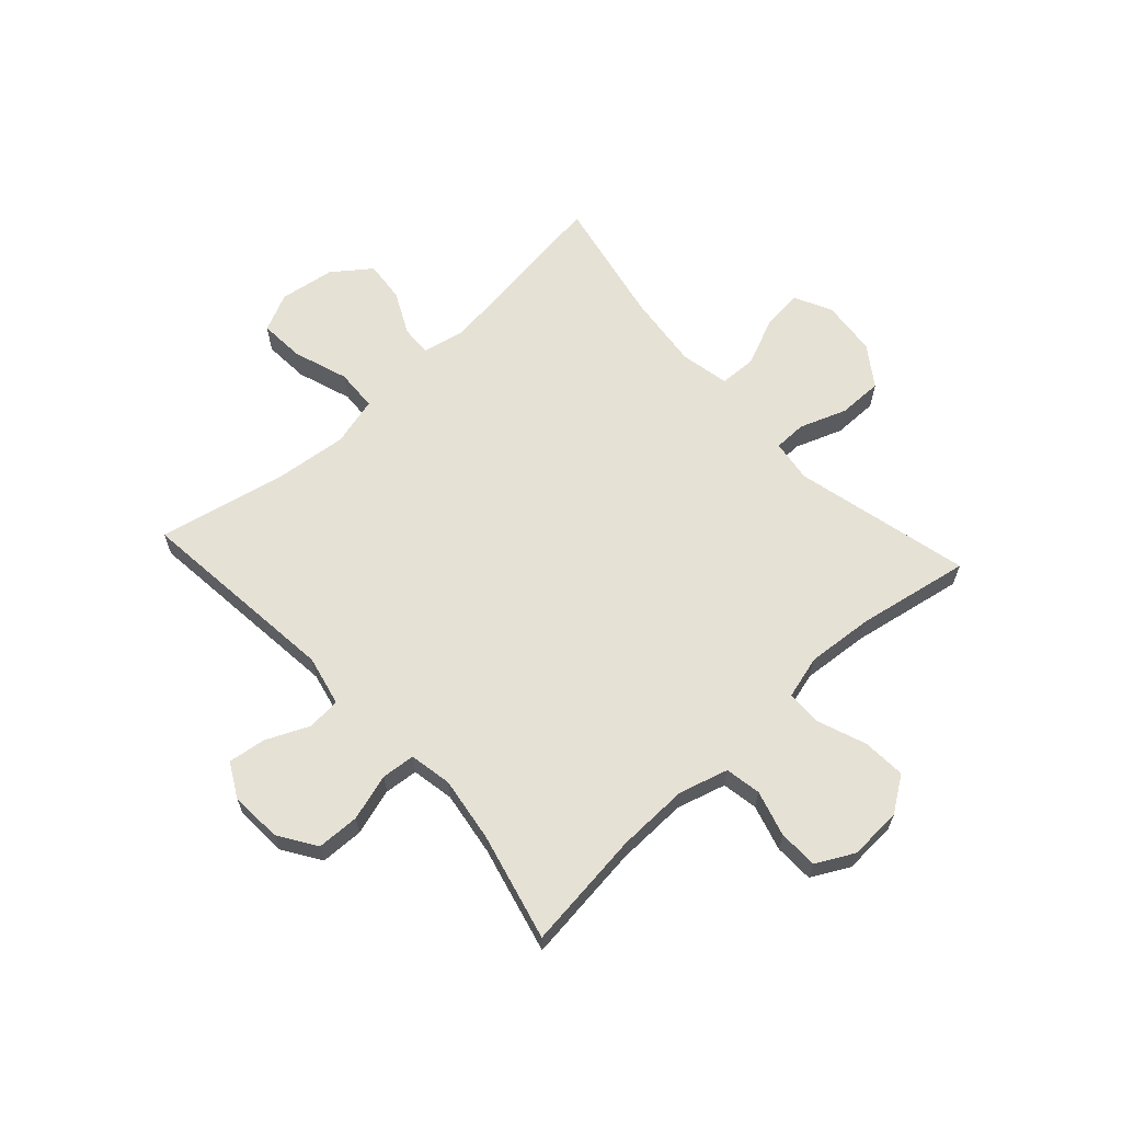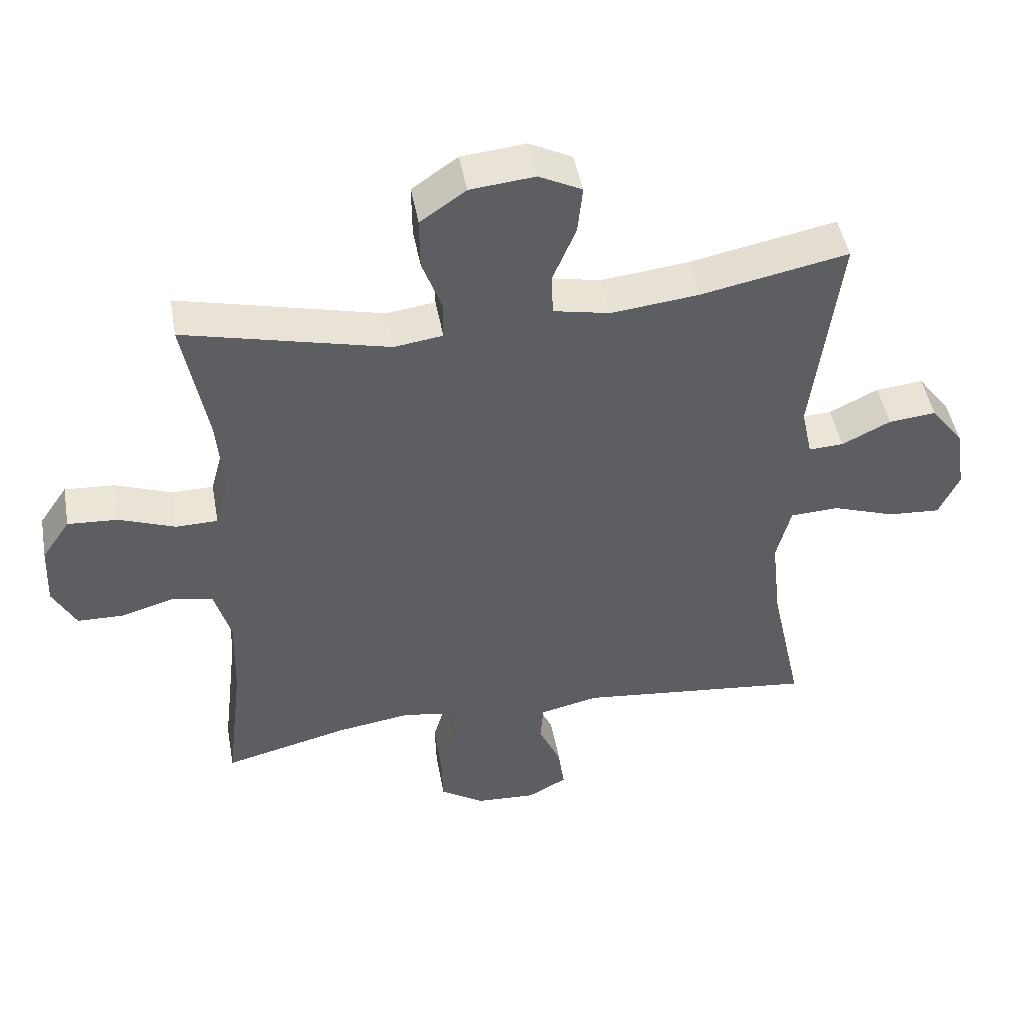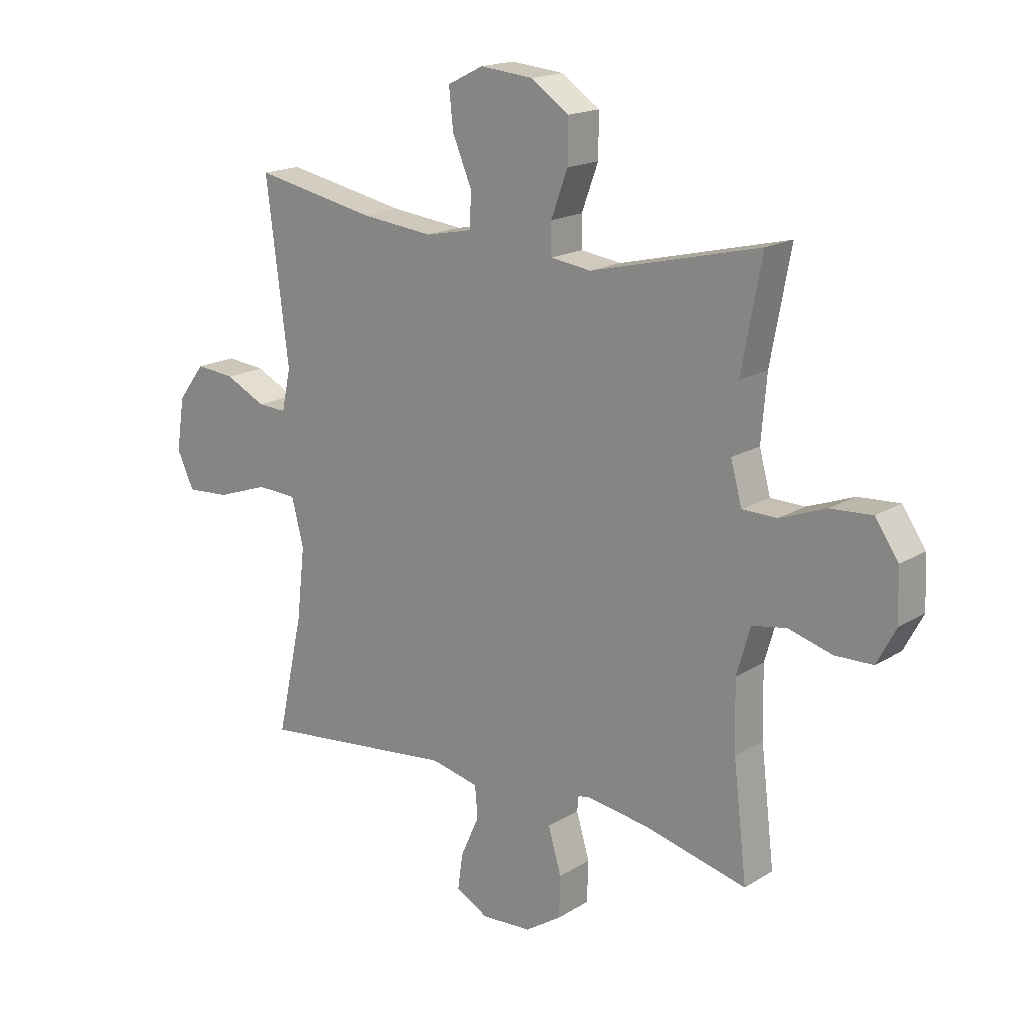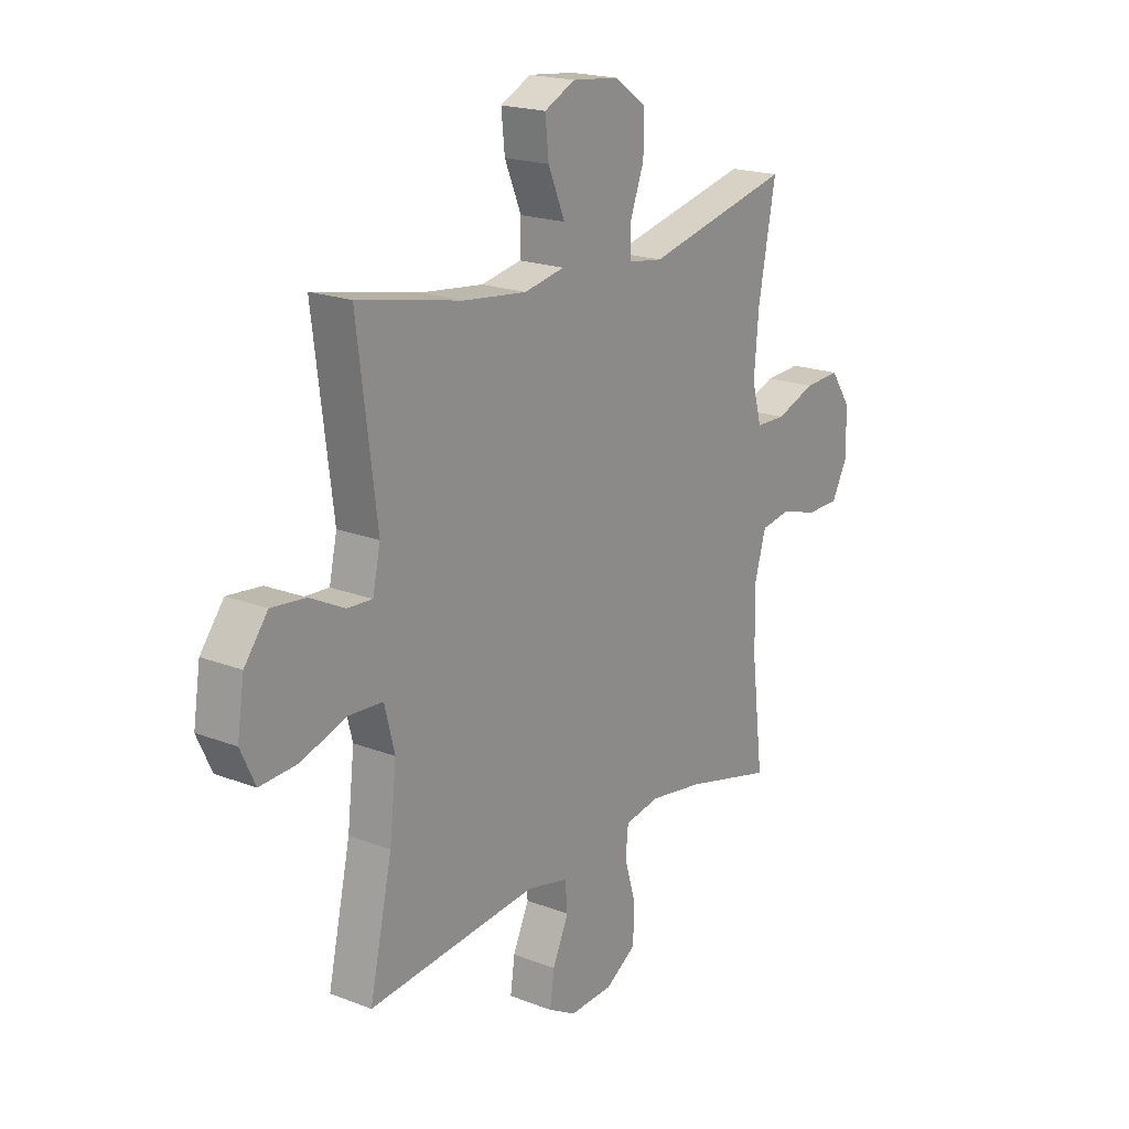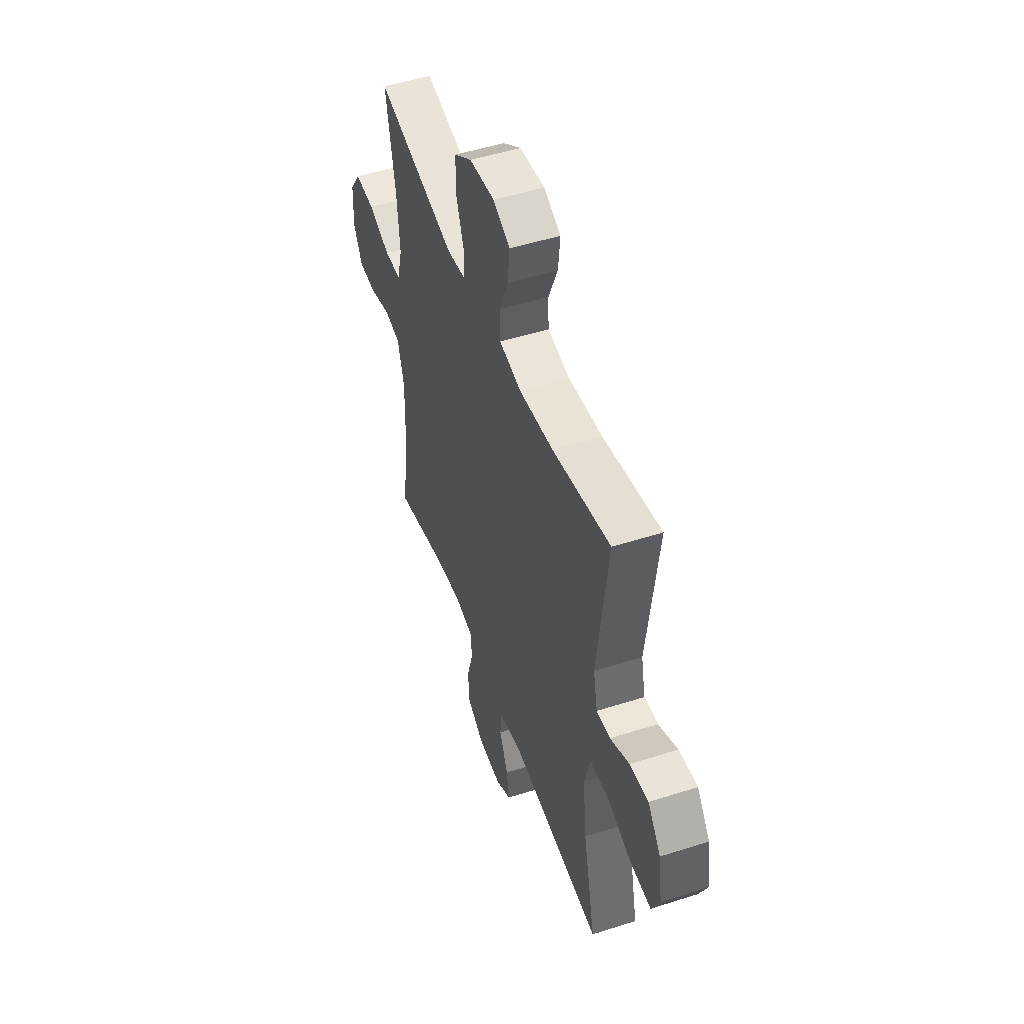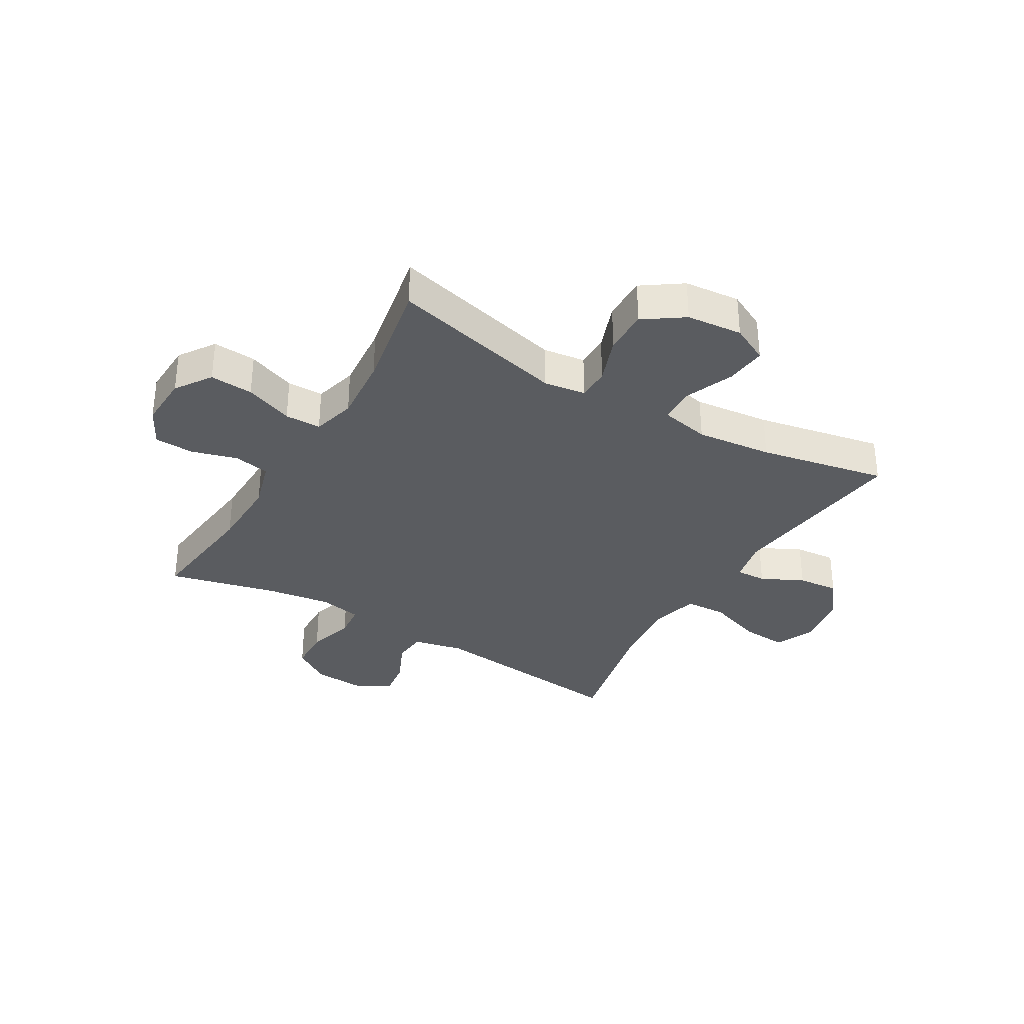
<metadata>
{"format":"obj","ext":"obj","renderer":"f3d","projection":"perspective","resolution":1024,"background":"white","views":[{"elev":64.2,"azim":-132.5,"up":"+Y"},{"elev":46.6,"azim":-10.2,"up":"+Z"},{"elev":17.3,"azim":-140.3,"up":"+Z"},{"elev":19.3,"azim":126.1,"up":"+Z"},{"elev":49.7,"azim":70.5,"up":"+Z"},{"elev":-34.1,"azim":-30.6,"up":"+Y"}]}
</metadata>
<code>
o path1250
v -0.3045 0.0375 -0.4543
v -0.1894 0.0375 -0.4371
v -0.1137 0.0375 -0.4512
v -0.1078 0.0375 -0.5108
v -0.1324 0.0375 -0.594
v -0.1301 0.0375 -0.6702
v -0.06315 0.0375 -0.7137
v 0.02965 0.0375 -0.7191
v 0.09016 0.0375 -0.6862
v 0.08083 0.0375 -0.6192
v 0.04617 0.0375 -0.5421
v 0.05124 0.0375 -0.4831
v 0.1406 0.0375 -0.4629
v 0.5054 0.0375 -0.5019
v 0.4567 0.0375 -0.2787
v 0.4417 0.0375 -0.1453
v 0.4639 0.0375 -0.0585
v 0.5384 0.0375 -0.05459
v 0.636 0.0375 -0.08812
v 0.7163 0.0375 -0.09331
v 0.7478 0.0375 -0.02581
v 0.7328 0.0375 0.07279
v 0.6822 0.0375 0.1394
v 0.609 0.0375 0.1324
v 0.534 0.0375 0.09517
v 0.4802 0.0375 0.09259
v 0.4636 0.0375 0.1697
v 0.5054 0.0375 0.5
v 0.2789 0.0375 0.4546
v 0.1437 0.0375 0.4396
v 0.05641 0.0375 0.4573
v 0.05386 0.0375 0.5215
v 0.08987 0.0375 0.6075
v 0.09749 0.0375 0.6809
v 0.03126 0.0375 0.7139
v -0.06807 0.0375 0.704
v -0.1382 0.0375 0.6553
v -0.1376 0.0375 0.5762
v -0.1069 0.0375 0.4927
v -0.1075 0.0375 0.435
v -0.1823 0.0375 0.4245
v -0.4963 0.0375 0.5
v -0.4591 0.0375 0.3
v -0.4489 0.0375 0.1809
v -0.4696 0.0375 0.1045
v -0.5338 0.0375 0.1034
v -0.6196 0.0375 0.1355
v -0.6968 0.0375 0.1403
v -0.74 0.0375 0.07694
v -0.744 0.0375 -0.01687
v -0.7085 0.0375 -0.08357
v -0.6382 0.0375 -0.08519
v -0.5569 0.0375 -0.06184
v -0.4932 0.0375 -0.07319
v -0.4681 0.0375 -0.1602
v -0.4711 0.0375 -0.2889
v -0.4963 0.0375 -0.5019
v -0.3045 -0.0375 -0.4543
v -0.1894 -0.0375 -0.4371
v -0.1137 -0.0375 -0.4512
v -0.1078 -0.0375 -0.5108
v -0.1324 -0.0375 -0.594
v -0.1301 -0.0375 -0.6702
v -0.06315 -0.0375 -0.7137
v 0.02965 -0.0375 -0.7191
v 0.09016 -0.0375 -0.6862
v 0.08083 -0.0375 -0.6192
v 0.04617 -0.0375 -0.5421
v 0.05124 -0.0375 -0.4831
v 0.1406 -0.0375 -0.4629
v 0.5054 -0.0375 -0.5019
v 0.4567 -0.0375 -0.2787
v 0.4417 -0.0375 -0.1453
v 0.4639 -0.0375 -0.0585
v 0.5384 -0.0375 -0.05459
v 0.636 -0.0375 -0.08812
v 0.7163 -0.0375 -0.09331
v 0.7478 -0.0375 -0.02581
v 0.7328 -0.0375 0.07279
v 0.6822 -0.0375 0.1394
v 0.609 -0.0375 0.1324
v 0.534 -0.0375 0.09517
v 0.4802 -0.0375 0.09259
v 0.4636 -0.0375 0.1697
v 0.5054 -0.0375 0.5
v 0.2789 -0.0375 0.4546
v 0.1437 -0.0375 0.4396
v 0.05641 -0.0375 0.4573
v 0.05386 -0.0375 0.5215
v 0.08987 -0.0375 0.6075
v 0.09749 -0.0375 0.6809
v 0.03126 -0.0375 0.7139
v -0.06807 -0.0375 0.704
v -0.1382 -0.0375 0.6553
v -0.1376 -0.0375 0.5762
v -0.1069 -0.0375 0.4927
v -0.1075 -0.0375 0.435
v -0.1823 -0.0375 0.4245
v -0.4963 -0.0375 0.5
v -0.4591 -0.0375 0.3
v -0.4489 -0.0375 0.1809
v -0.4696 -0.0375 0.1045
v -0.5338 -0.0375 0.1034
v -0.6196 -0.0375 0.1355
v -0.6968 -0.0375 0.1403
v -0.74 -0.0375 0.07694
v -0.744 -0.0375 -0.01687
v -0.7085 -0.0375 -0.08357
v -0.6382 -0.0375 -0.08519
v -0.5569 -0.0375 -0.06184
v -0.4932 -0.0375 -0.07319
v -0.4681 -0.0375 -0.1602
v -0.4711 -0.0375 -0.2889
v -0.4963 -0.0375 -0.5019
v -0.74 0.0375 0.07694
v -0.744 0.0375 -0.01687
v -0.7085 0.0375 -0.08357
v -0.7085 0.0375 -0.08357
v -0.6968 0.0375 0.1403
v -0.6382 0.0375 -0.08519
v -0.6196 0.0375 0.1355
v -0.5569 0.0375 -0.06184
v -0.5338 0.0375 0.1034
v -0.4932 0.0375 -0.07319
v -0.4932 0.0375 -0.07319
v -0.4696 0.0375 0.1045
v -0.4696 0.0375 0.1045
v -0.4681 0.0375 -0.1602
v -0.4711 0.0375 -0.2889
v -0.4963 0.0375 -0.5019
v -0.4963 0.0375 -0.5019
v -0.4963 0.0375 0.5
v -0.4963 0.0375 0.5
v -0.4591 0.0375 0.3
v -0.4489 0.0375 0.1809
v -0.3045 0.0375 -0.4543
v -0.1894 0.0375 -0.4371
v -0.1823 0.0375 0.4245
v -0.1137 0.0375 -0.4512
v -0.1137 0.0375 -0.4512
v -0.1075 0.0375 0.435
v -0.1075 0.0375 0.435
v -0.06807 0.0375 0.704
v -0.1382 0.0375 0.6553
v -0.1376 0.0375 0.5762
v -0.1069 0.0375 0.4927
v -0.1078 0.0375 -0.5108
v -0.1324 0.0375 -0.594
v -0.1301 0.0375 -0.6702
v -0.06315 0.0375 -0.7137
v 0.03126 0.0375 0.7139
v 0.02965 0.0375 -0.7191
v 0.09016 0.0375 -0.6862
v 0.09016 0.0375 -0.6862
v 0.09749 0.0375 0.6809
v 0.09749 0.0375 0.6809
v 0.04617 0.0375 -0.5421
v 0.05124 0.0375 -0.4831
v 0.05124 0.0375 -0.4831
v 0.08083 0.0375 -0.6192
v 0.05641 0.0375 0.4573
v 0.05641 0.0375 0.4573
v 0.05386 0.0375 0.5215
v 0.1406 0.0375 -0.4629
v 0.08987 0.0375 0.6075
v 0.1437 0.0375 0.4396
v 0.2789 0.0375 0.4546
v 0.5054 0.0375 0.5
v 0.5054 0.0375 0.5
v 0.4417 0.0375 -0.1453
v 0.4639 0.0375 -0.0585
v 0.4639 0.0375 -0.0585
v 0.4567 0.0375 -0.2787
v 0.4802 0.0375 0.09259
v 0.4802 0.0375 0.09259
v 0.4636 0.0375 0.1697
v 0.5384 0.0375 -0.05459
v 0.5054 0.0375 -0.5019
v 0.5054 0.0375 -0.5019
v 0.534 0.0375 0.09517
v 0.609 0.0375 0.1324
v 0.636 0.0375 -0.08812
v 0.6822 0.0375 0.1394
v 0.7163 0.0375 -0.09331
v 0.7163 0.0375 -0.09331
v 0.7328 0.0375 0.07279
v 0.7478 0.0375 -0.02581
v -0.74 -0.0375 0.07694
v -0.744 -0.0375 -0.01687
v -0.7085 -0.0375 -0.08357
v -0.7085 -0.0375 -0.08357
v -0.6968 -0.0375 0.1403
v -0.6382 -0.0375 -0.08519
v -0.6196 -0.0375 0.1355
v -0.5569 -0.0375 -0.06184
v -0.5338 -0.0375 0.1034
v -0.4932 -0.0375 -0.07319
v -0.4932 -0.0375 -0.07319
v -0.4696 -0.0375 0.1045
v -0.4696 -0.0375 0.1045
v -0.4681 -0.0375 -0.1602
v -0.4711 -0.0375 -0.2889
v -0.4963 -0.0375 -0.5019
v -0.4963 -0.0375 -0.5019
v -0.4963 -0.0375 0.5
v -0.4963 -0.0375 0.5
v -0.4591 -0.0375 0.3
v -0.4489 -0.0375 0.1809
v -0.3045 -0.0375 -0.4543
v -0.1894 -0.0375 -0.4371
v -0.1823 -0.0375 0.4245
v -0.1137 -0.0375 -0.4512
v -0.1137 -0.0375 -0.4512
v -0.1075 -0.0375 0.435
v -0.1075 -0.0375 0.435
v -0.06807 -0.0375 0.704
v -0.1382 -0.0375 0.6553
v -0.1376 -0.0375 0.5762
v -0.1069 -0.0375 0.4927
v -0.1078 -0.0375 -0.5108
v -0.1324 -0.0375 -0.594
v -0.1301 -0.0375 -0.6702
v -0.06315 -0.0375 -0.7137
v 0.03126 -0.0375 0.7139
v 0.02965 -0.0375 -0.7191
v 0.09016 -0.0375 -0.6862
v 0.09016 -0.0375 -0.6862
v 0.09749 -0.0375 0.6809
v 0.09749 -0.0375 0.6809
v 0.04617 -0.0375 -0.5421
v 0.05124 -0.0375 -0.4831
v 0.05124 -0.0375 -0.4831
v 0.08083 -0.0375 -0.6192
v 0.05641 -0.0375 0.4573
v 0.05641 -0.0375 0.4573
v 0.05386 -0.0375 0.5215
v 0.1406 -0.0375 -0.4629
v 0.08987 -0.0375 0.6075
v 0.1437 -0.0375 0.4396
v 0.2789 -0.0375 0.4546
v 0.5054 -0.0375 0.5
v 0.5054 -0.0375 0.5
v 0.4417 -0.0375 -0.1453
v 0.4639 -0.0375 -0.0585
v 0.4639 -0.0375 -0.0585
v 0.4567 -0.0375 -0.2787
v 0.4802 -0.0375 0.09259
v 0.4802 -0.0375 0.09259
v 0.4636 -0.0375 0.1697
v 0.5384 -0.0375 -0.05459
v 0.5054 -0.0375 -0.5019
v 0.5054 -0.0375 -0.5019
v 0.534 -0.0375 0.09517
v 0.609 -0.0375 0.1324
v 0.636 -0.0375 -0.08812
v 0.6822 -0.0375 0.1394
v 0.7163 -0.0375 -0.09331
v 0.7163 -0.0375 -0.09331
v 0.7328 -0.0375 0.07279
v 0.7478 -0.0375 -0.02581
f 210 202 209
f 257 260 255
f 254 253 250
f 212 214 199
f 223 221 222
f 238 216 236
f 254 255 259
f 255 254 250
f 195 194 193
f 240 249 241
f 239 234 214
f 218 236 216
f 212 199 201
f 231 212 220
f 193 188 189
f 214 234 219
f 219 236 218
f 244 214 243
f 230 221 223
f 209 202 203
f 249 244 247
f 210 201 202
f 260 259 255
f 199 214 208
f 208 211 207
f 218 216 217
f 193 189 190
f 212 201 210
f 199 196 197
f 207 211 205
f 188 194 192
f 220 221 230
f 236 219 234
f 194 188 193
f 214 211 208
f 194 195 196
f 233 225 226
f 228 224 238
f 197 196 195
f 239 249 240
f 224 216 238
f 230 223 233
f 237 212 231
f 243 212 237
f 231 220 230
f 249 239 244
f 250 247 244
f 256 254 259
f 253 247 250
f 201 199 197
f 246 243 237
f 214 244 239
f 233 223 225
f 243 214 212
f 246 237 251
f 49 50 107 106
f 50 118 191 107
f 48 49 106 105
f 51 52 109 108
f 47 48 105 104
f 52 53 110 109
f 46 47 104 103
f 53 125 198 110
f 127 46 103 200
f 54 55 112 111
f 56 131 204 113
f 133 43 100 206
f 55 56 113 112
f 44 45 102 101
f 43 44 101 100
f 57 1 58 114
f 1 2 59 58
f 41 42 99 98
f 2 140 213 59
f 142 41 98 215
f 36 37 94 93
f 37 38 95 94
f 38 39 96 95
f 4 5 62 61
f 5 6 63 62
f 6 7 64 63
f 3 4 61 60
f 39 40 97 96
f 35 36 93 92
f 7 8 65 64
f 8 154 227 65
f 156 35 92 229
f 11 159 232 68
f 10 11 68 67
f 9 10 67 66
f 162 32 89 235
f 12 13 70 69
f 33 34 91 90
f 32 33 90 89
f 30 31 88 87
f 29 30 87 86
f 169 29 86 242
f 16 172 245 73
f 15 16 73 72
f 175 27 84 248
f 17 18 75 74
f 179 15 72 252
f 13 14 71 70
f 25 26 83 82
f 27 28 85 84
f 24 25 82 81
f 18 19 76 75
f 23 24 81 80
f 19 185 258 76
f 22 23 80 79
f 21 22 79 78
f 20 21 78 77
f 137 136 129
f 184 182 187
f 181 177 180
f 139 126 141
f 150 149 148
f 165 163 143
f 181 186 182
f 182 177 181
f 122 120 121
f 167 168 176
f 166 141 161
f 145 143 163
f 139 128 126
f 158 147 139
f 120 116 115
f 141 146 161
f 146 145 163
f 171 170 141
f 157 150 148
f 136 130 129
f 176 174 171
f 137 129 128
f 187 182 186
f 126 135 141
f 135 134 138
f 145 144 143
f 120 117 116
f 139 137 128
f 126 124 123
f 134 132 138
f 115 119 121
f 147 157 148
f 163 161 146
f 121 120 115
f 141 135 138
f 121 123 122
f 160 153 152
f 155 165 151
f 124 122 123
f 166 167 176
f 151 165 143
f 157 160 150
f 164 158 139
f 170 164 139
f 158 157 147
f 176 171 166
f 177 171 174
f 183 186 181
f 180 177 174
f 128 124 126
f 173 164 170
f 141 166 171
f 160 152 150
f 170 139 141
f 173 178 164

</code>
